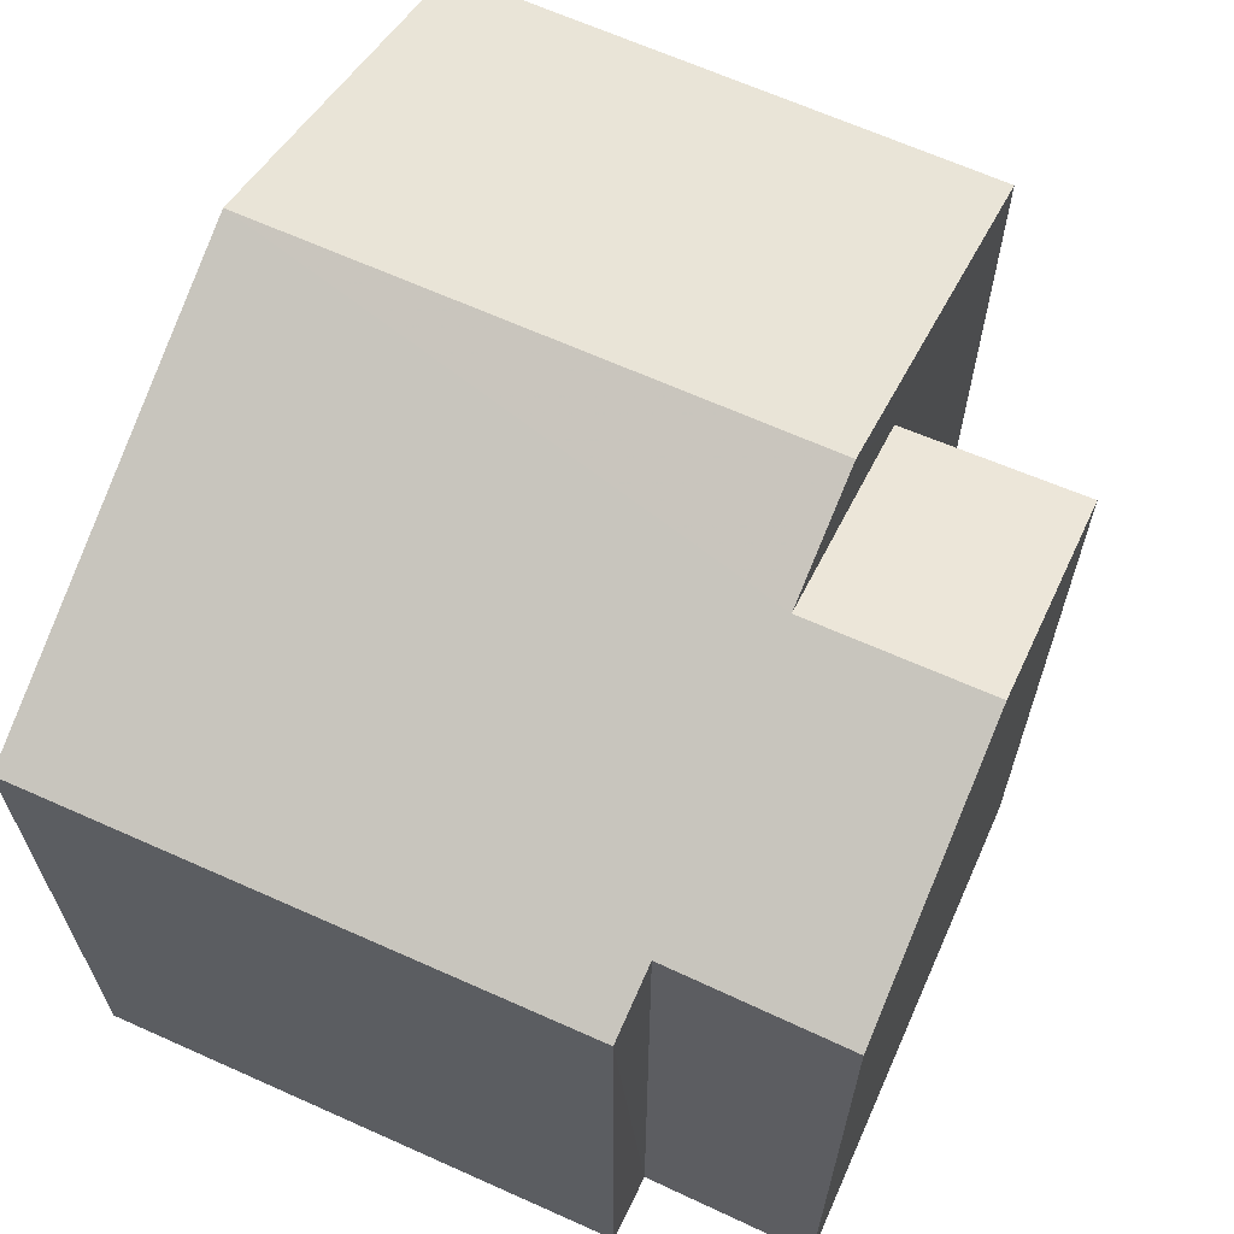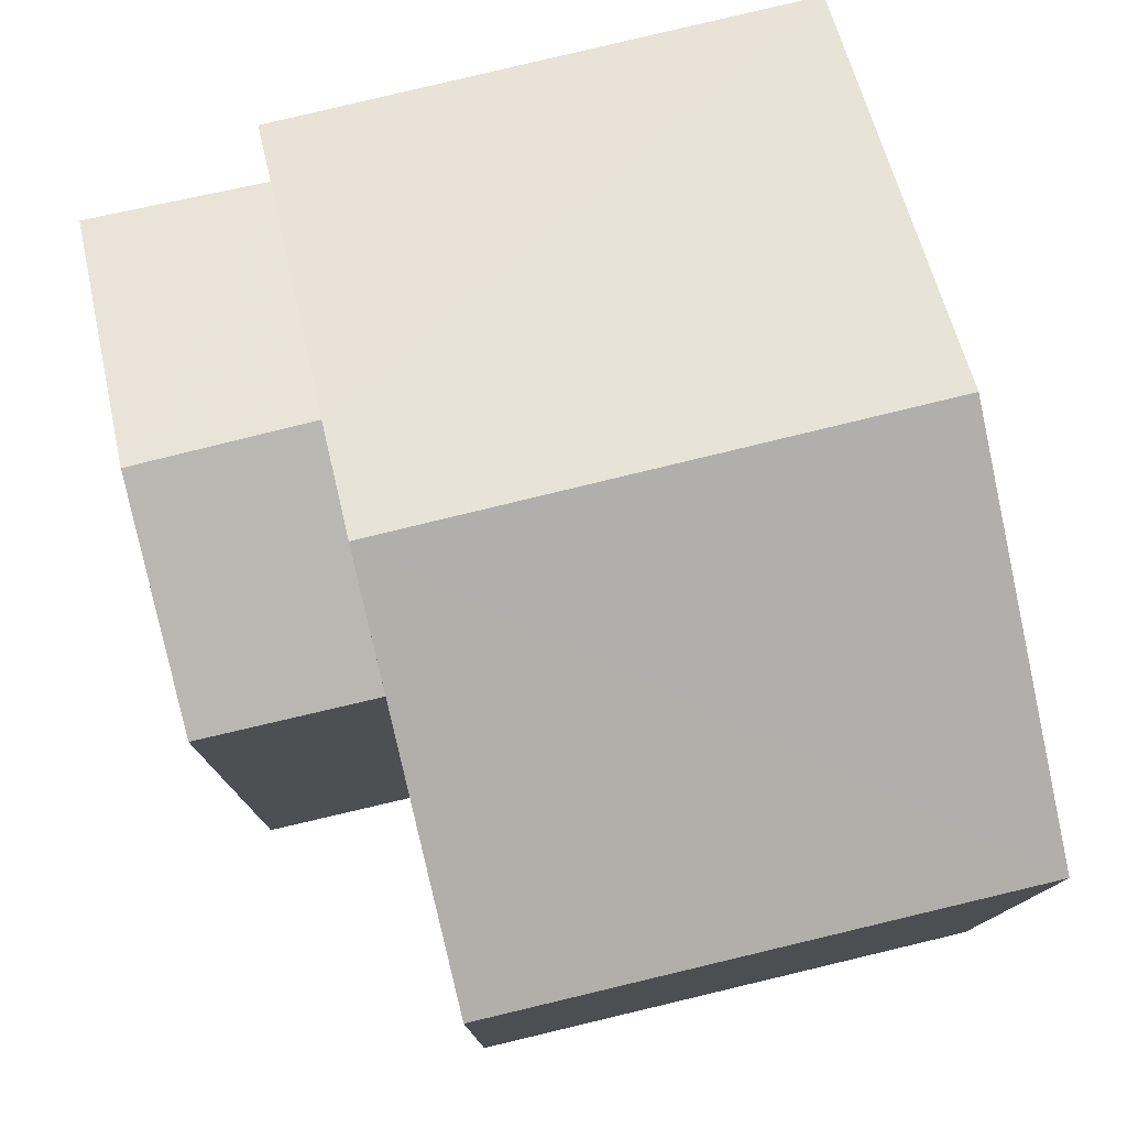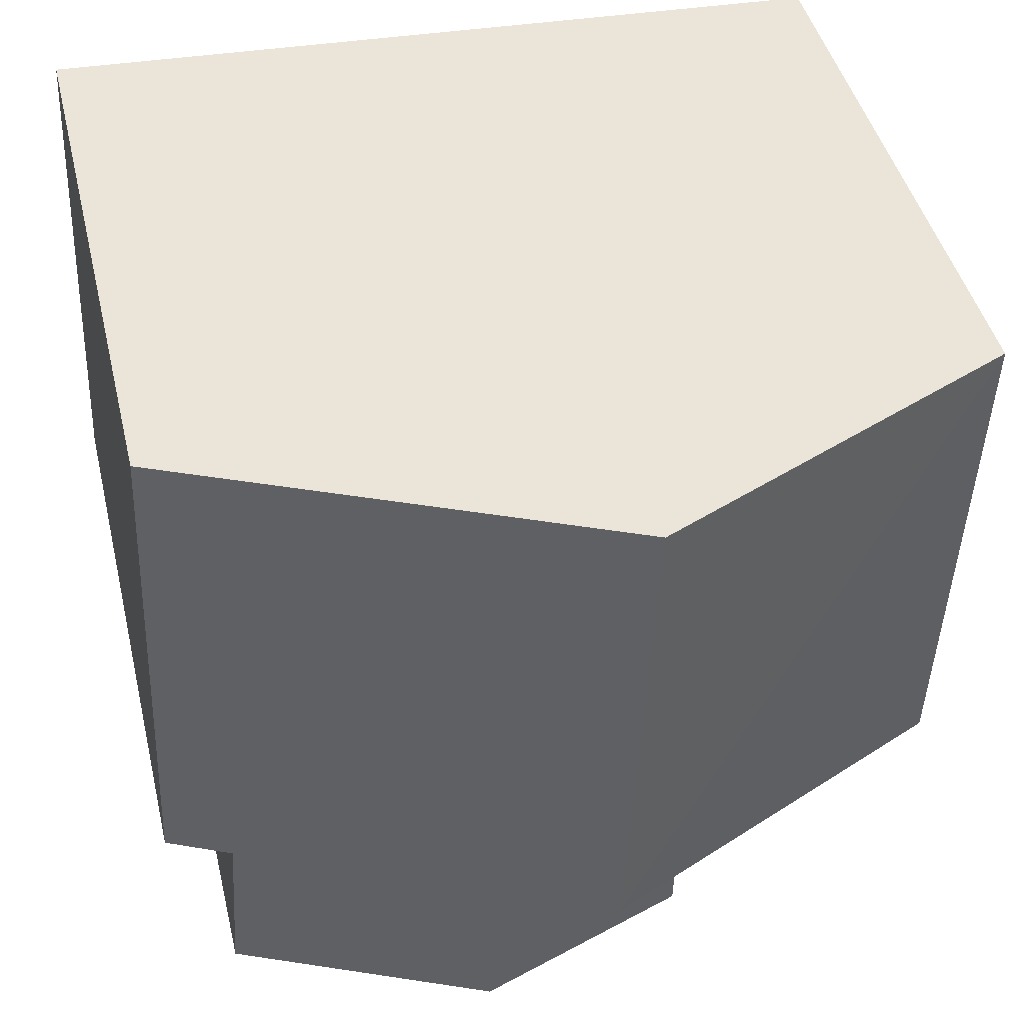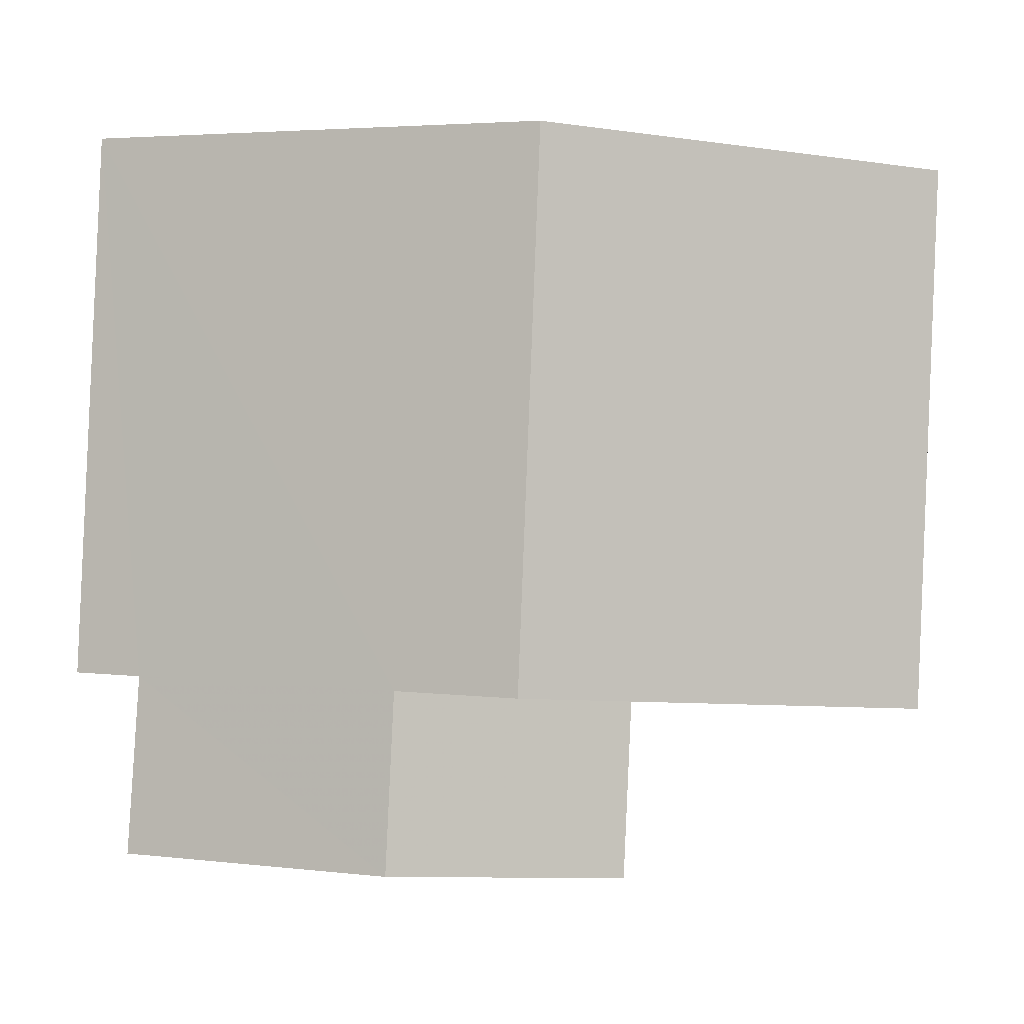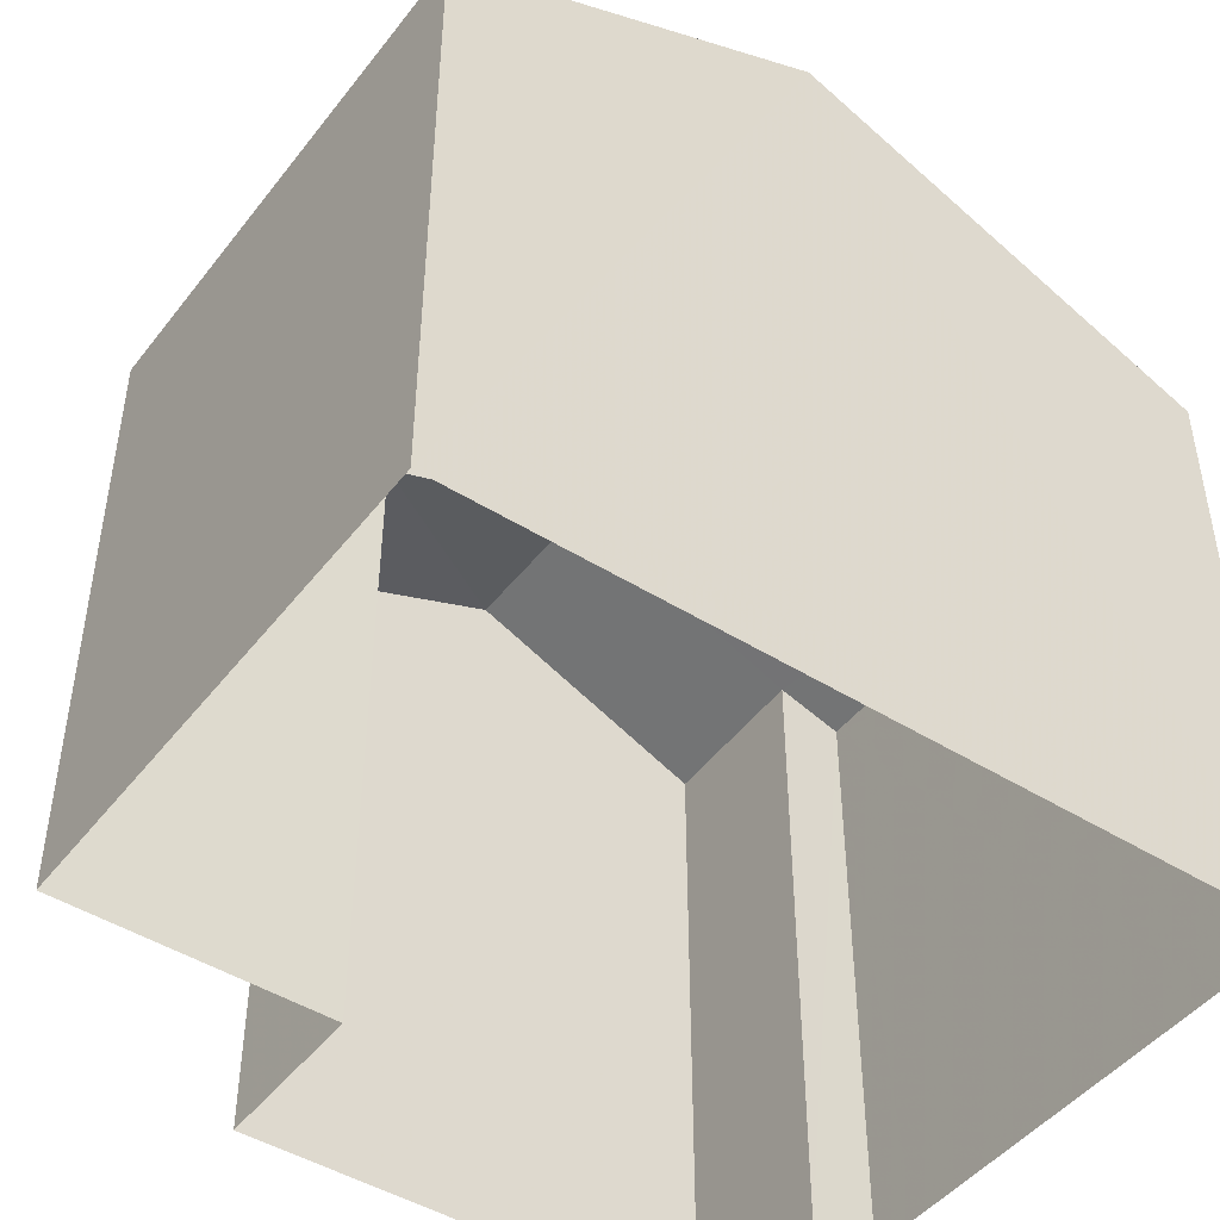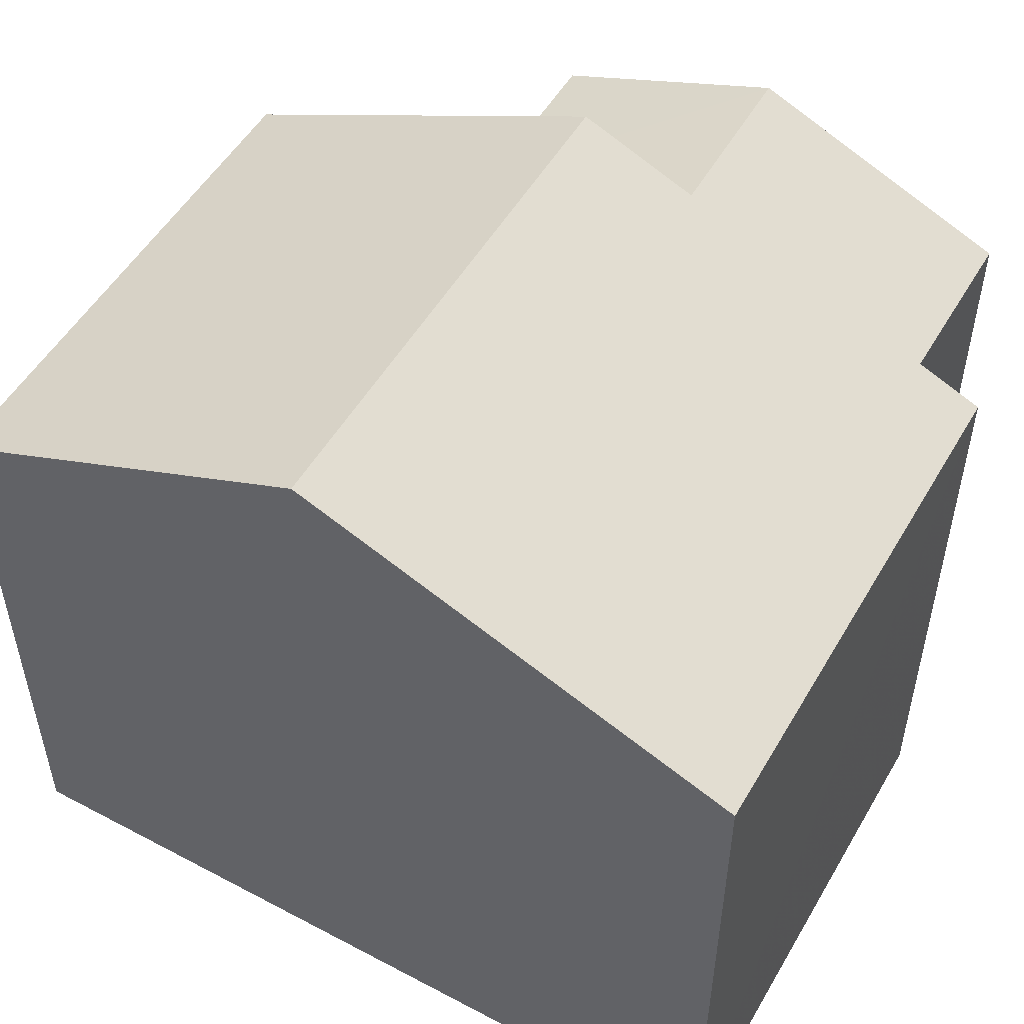
<metadata>
{"format":"obj","ext":"obj","renderer":"f3d","projection":"perspective","resolution":1024,"background":"white","views":[{"elev":65.6,"azim":-68.2,"up":"+Z"},{"elev":78.1,"azim":74.1,"up":"+Z"},{"elev":44.3,"azim":-13.4,"up":"+Y"},{"elev":-2.2,"azim":1.1,"up":"+Y"},{"elev":-46.2,"azim":142.2,"up":"+Z"},{"elev":52.2,"azim":-152.6,"up":"+Z"}]}
</metadata>
<code>
v -3.739e+05 -1.035e+05 26.44
v -3.739e+05 -1.035e+05 26.44
v -3.739e+05 -1.035e+05 26.44
v -3.739e+05 -1.035e+05 26.44
v -3.739e+05 -1.035e+05 26.44
v -3.739e+05 -1.035e+05 26.44
v -3.739e+05 -1.035e+05 26.44
v -3.739e+05 -1.035e+05 26.44
v -3.739e+05 -1.035e+05 33.14
v -3.739e+05 -1.035e+05 33.97
v -3.739e+05 -1.035e+05 33.14
v -3.739e+05 -1.035e+05 33.97
v -3.739e+05 -1.035e+05 34.44
v -3.739e+05 -1.035e+05 32.67
v -3.739e+05 -1.035e+05 32.67
v -3.739e+05 -1.035e+05 34.44
v -3.739e+05 -1.035e+05 32.67
v -3.739e+05 -1.035e+05 32.67
v -3.739e+05 -1.035e+05 32.94
v -3.739e+05 -1.035e+05 32.94
f 1 2 3
f 3 2 4
f 5 4 6
f 2 7 8
f 6 2 8
f 4 2 6
f 9 10 11
f 9 12 10
f 13 14 15
f 16 13 15
f 16 17 12
f 13 16 12
f 17 18 19
f 12 19 10
f 10 19 20
f 12 17 19
f 8 7 20
f 20 11 10
f 20 7 11
f 14 1 3
f 15 14 3
f 6 8 20
f 19 6 20
f 15 3 16
f 3 4 16
f 4 17 16
f 9 2 14
f 12 9 13
f 2 1 14
f 13 9 14
f 18 4 5
f 18 17 4
f 2 11 7
f 2 9 11
f 6 18 5
f 6 19 18

</code>
